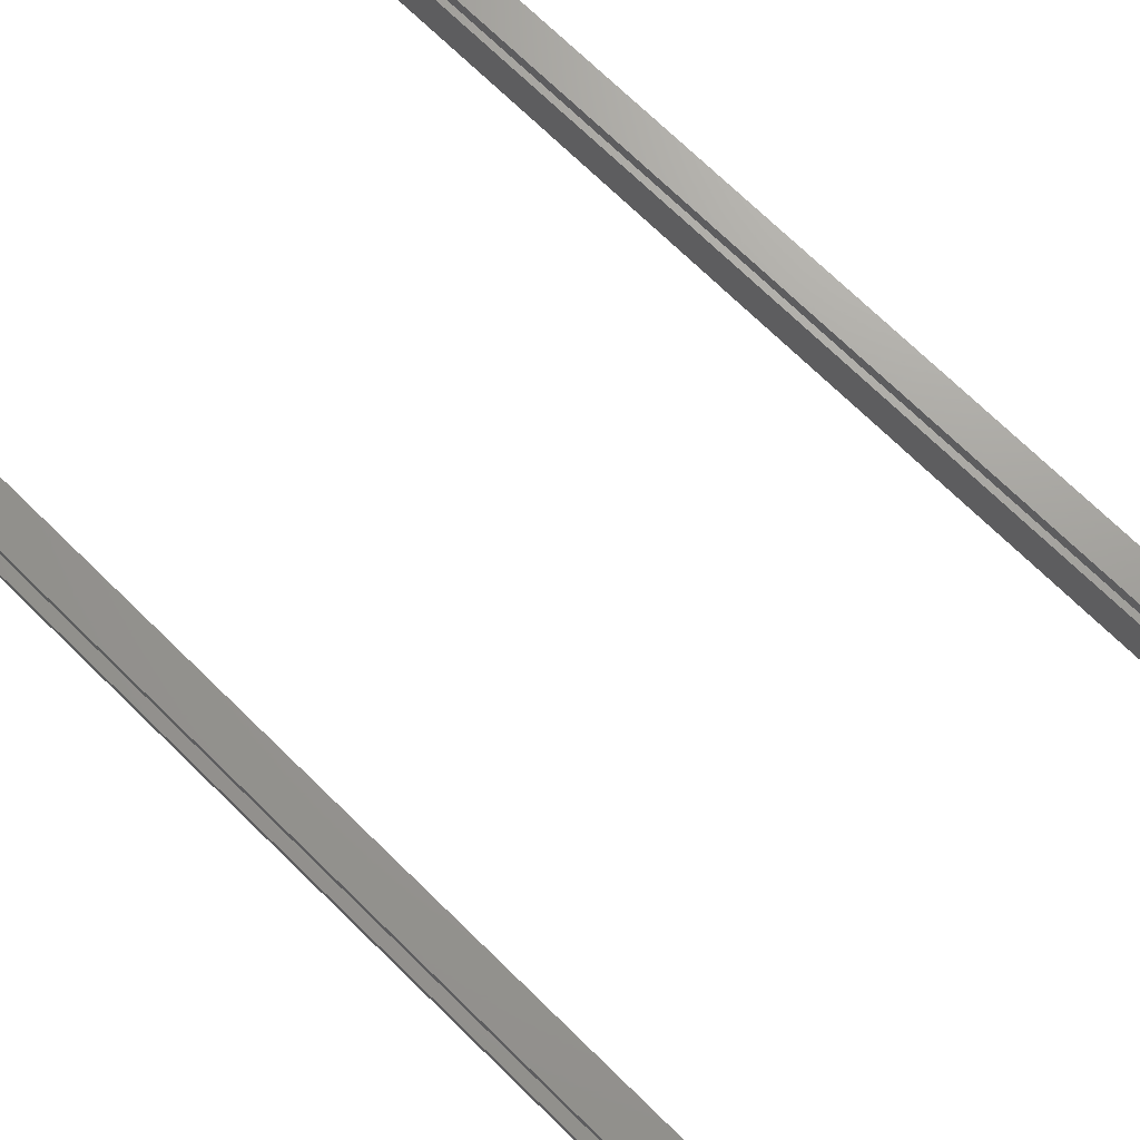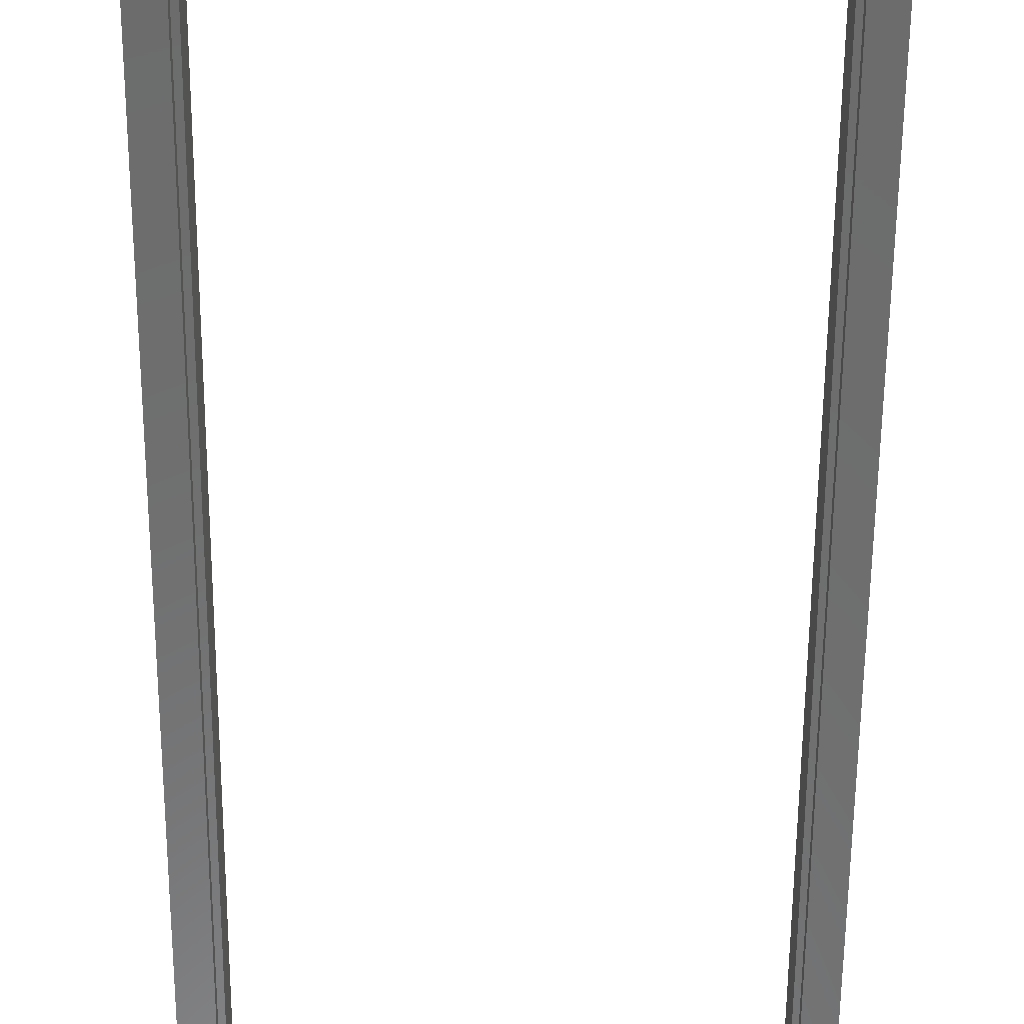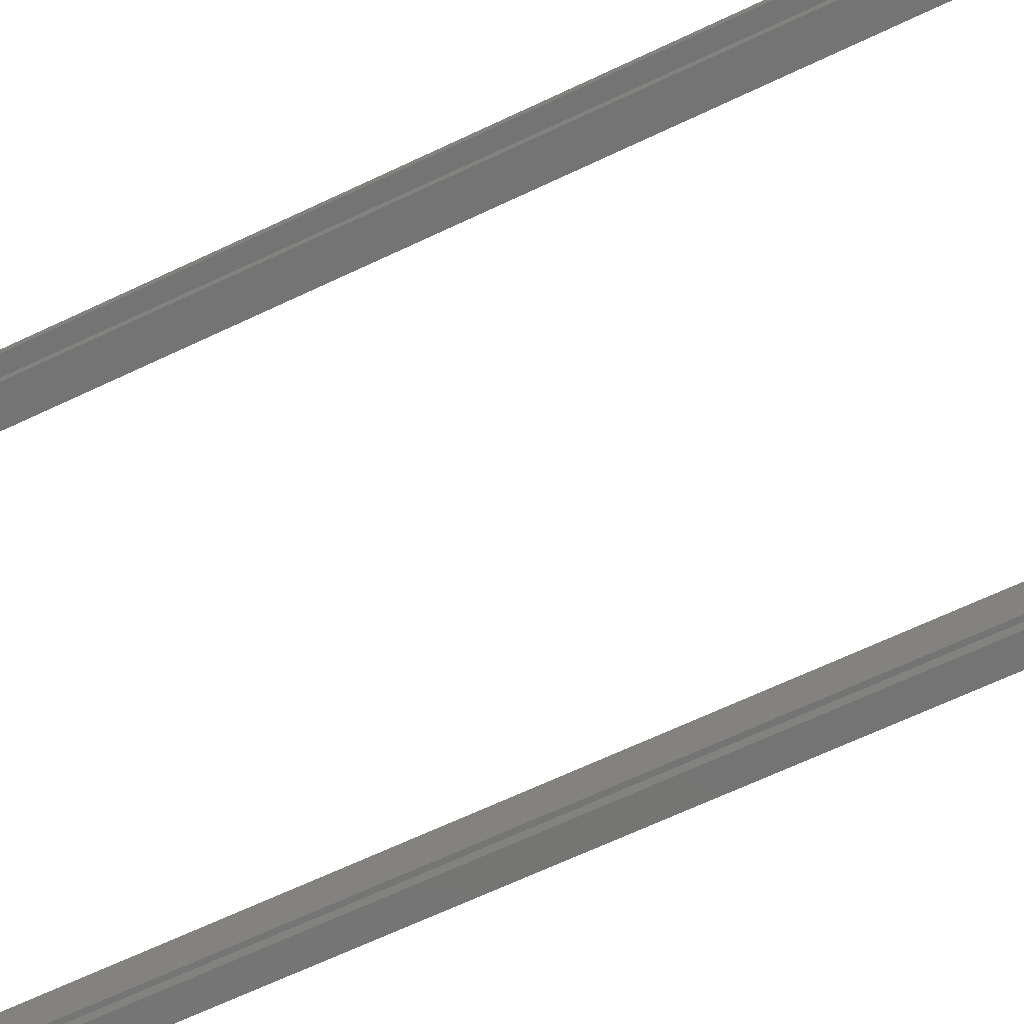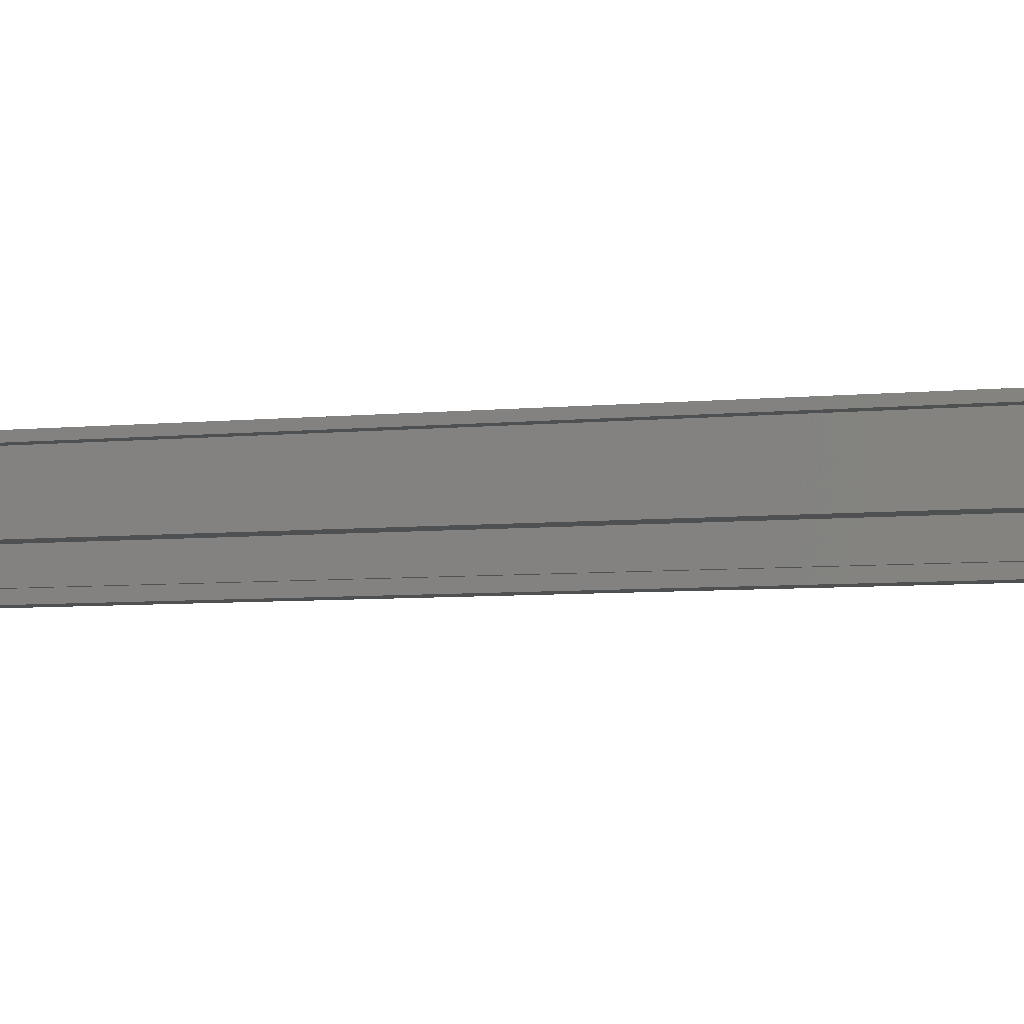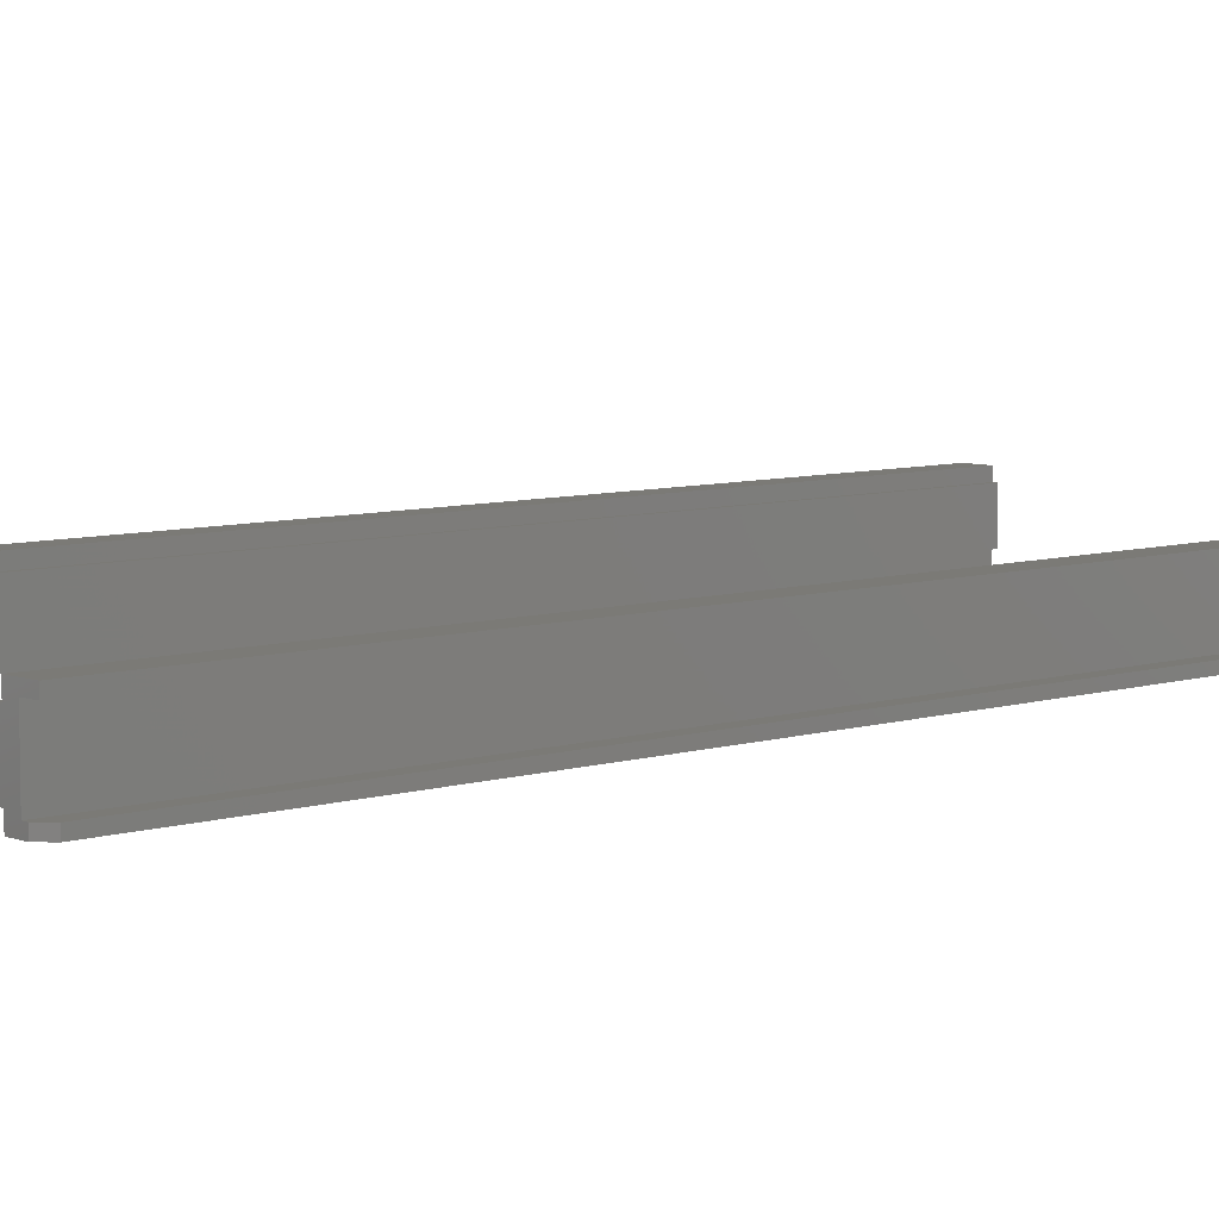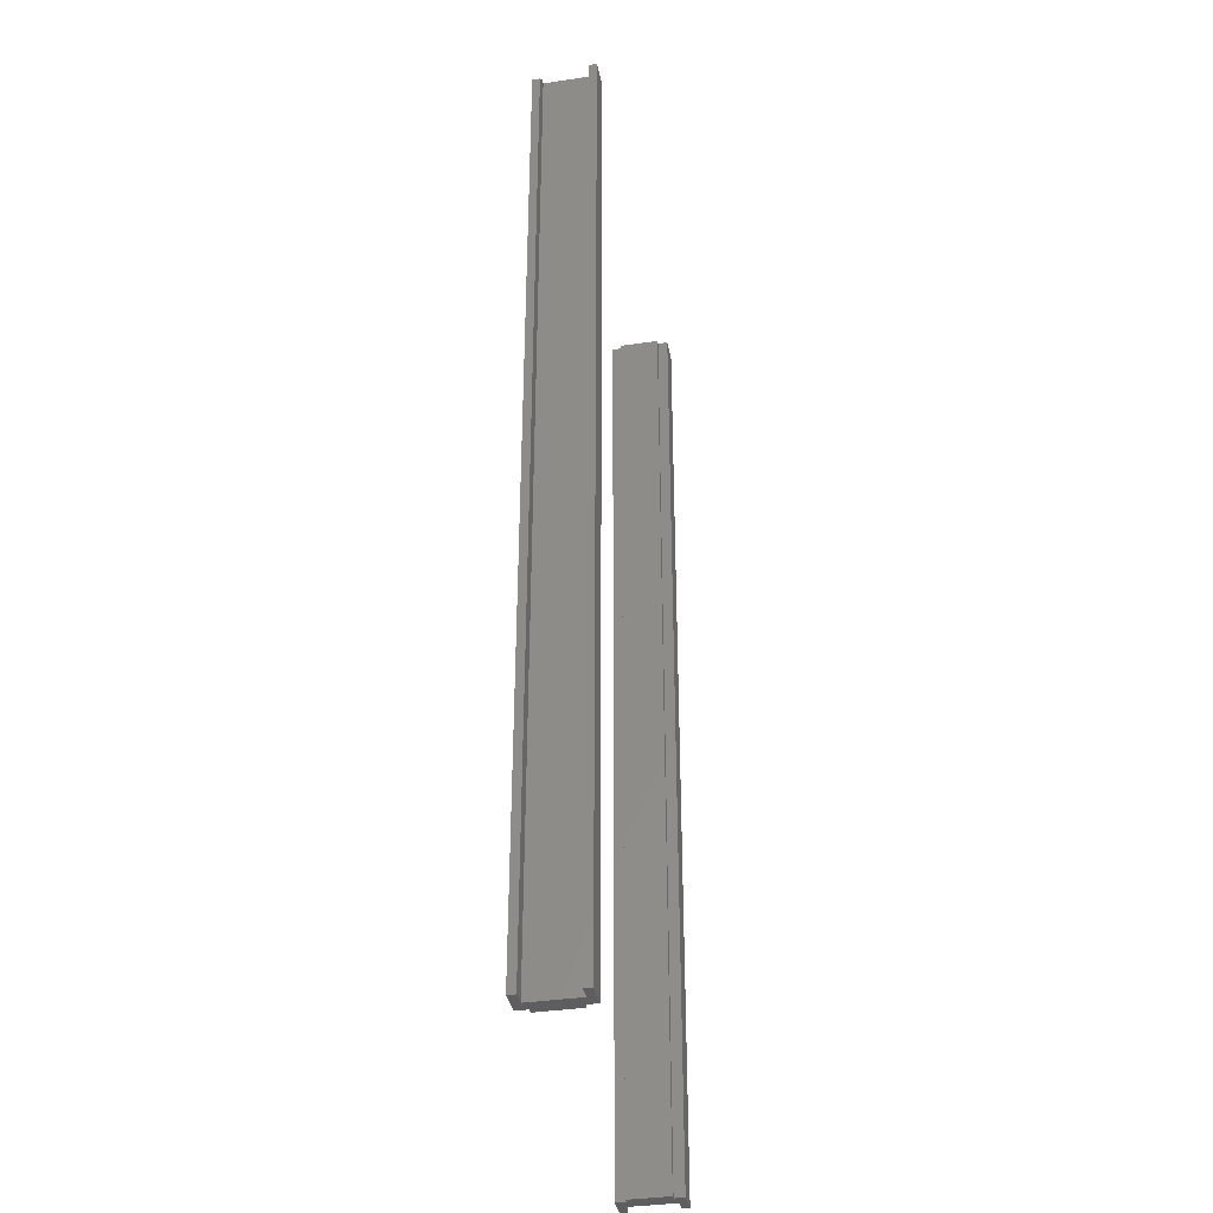
<metadata>
{"format":"stl","ext":"stl","renderer":"f3d","projection":"perspective","resolution":1024,"background":"white","views":[{"elev":69.1,"azim":134.8,"up":"+Y"},{"elev":-58.7,"azim":179.6,"up":"+Y"},{"elev":-66.7,"azim":115.4,"up":"+Y"},{"elev":-6.0,"azim":-72.8,"up":"+Y"},{"elev":6.9,"azim":47.4,"up":"+Y"},{"elev":-36.1,"azim":101.0,"up":"+Z"}]}
</metadata>
<code>
# stl→obj: 50 verts, 92 faces
v 0.3709 -0.002961 0.875
v 0.356 -0.009868 0.875
v 0.3709 -0.009868 0.875
v 0.356 0.03701 0.875
v 0.3516 0.03701 0.875
v 0.3516 0 0.875
v 0.356 0 0.875
v 0.3664 0.03997 0.875
v 0.3664 -0.002961 0.875
v 0.356 0.04688 0.875
v 0.3787 0.03997 0.875
v 0.3787 0.04688 0.875
v 0.3787 -0.002961 0
v 0.3664 -0.002961 0
v 0.3787 -0.002961 0.8672
v 0.3787 -0.009868 0
v 0.3787 -0.009868 0.8672
v 0.356 -0.009868 0
v 0.3516 0.03701 0
v 0.356 0.03701 0
v 0.3516 0 0
v 0.356 0 0
v 0.3664 0.03997 0
v 0.356 0.04688 0
v 0.3787 0.04688 0
v 0.3787 0.03997 0
v 0.02187 -0.007812 0.875
v 0.01151 -0.00148 0.875
v 0 -0.007812 0.875
v 0.02187 0.001398 0.875
v 0.02187 0.03766 0.875
v 0.0259 0.001398 0.875
v 0.0259 0.03766 0.875
v 0 -0.00148 0.875
v 0.02187 0.04688 0.875
v 0 0.04688 0.875
v 0 0.04054 0.875
v 0.01151 0.04054 0.875
v 0 -0.007812 0
v 0.01151 -0.00148 0
v 0.02187 -0.007812 0
v 0.02187 0.001398 0
v 0.0259 0.03766 0
v 0.0259 0.001398 0
v 0.02187 0.03766 0
v 0 -0.00148 0
v 0.02187 0.04688 0
v 0.01151 0.04054 0
v 0 0.04054 0
v 0 0.04688 0
f 1 2 3
f 4 5 6
f 4 6 7
f 4 7 8
f 9 8 7
f 9 7 2
f 9 2 1
f 10 4 8
f 10 8 11
f 10 11 12
f 13 14 15
f 15 14 9
f 15 9 1
f 16 13 17
f 17 13 15
f 18 16 2
f 2 16 17
f 2 17 3
f 3 17 1
f 1 17 15
f 14 13 18
f 13 16 18
f 19 20 21
f 22 21 20
f 22 20 23
f 22 23 14
f 22 14 18
f 24 25 26
f 24 26 23
f 24 23 20
f 19 21 5
f 5 21 6
f 20 19 4
f 4 19 5
f 24 20 10
f 10 20 4
f 25 24 12
f 12 24 10
f 26 25 11
f 11 25 12
f 23 26 8
f 8 26 11
f 14 23 9
f 9 23 8
f 22 18 7
f 7 18 2
f 21 22 6
f 6 22 7
f 27 28 29
f 27 30 28
f 31 32 33
f 29 28 34
f 35 36 37
f 35 37 38
f 35 38 31
f 30 32 31
f 30 31 38
f 30 38 28
f 39 40 41
f 40 42 41
f 43 44 45
f 46 40 39
f 47 45 48
f 47 48 49
f 47 49 50
f 42 40 48
f 42 48 45
f 42 45 44
f 46 39 34
f 34 39 29
f 40 46 28
f 28 46 34
f 48 40 38
f 38 40 28
f 49 48 37
f 37 48 38
f 50 49 36
f 36 49 37
f 47 50 35
f 35 50 36
f 45 47 31
f 31 47 35
f 43 45 33
f 33 45 31
f 44 43 32
f 32 43 33
f 42 44 30
f 30 44 32
f 41 42 27
f 27 42 30
f 39 41 29
f 29 41 27

</code>
